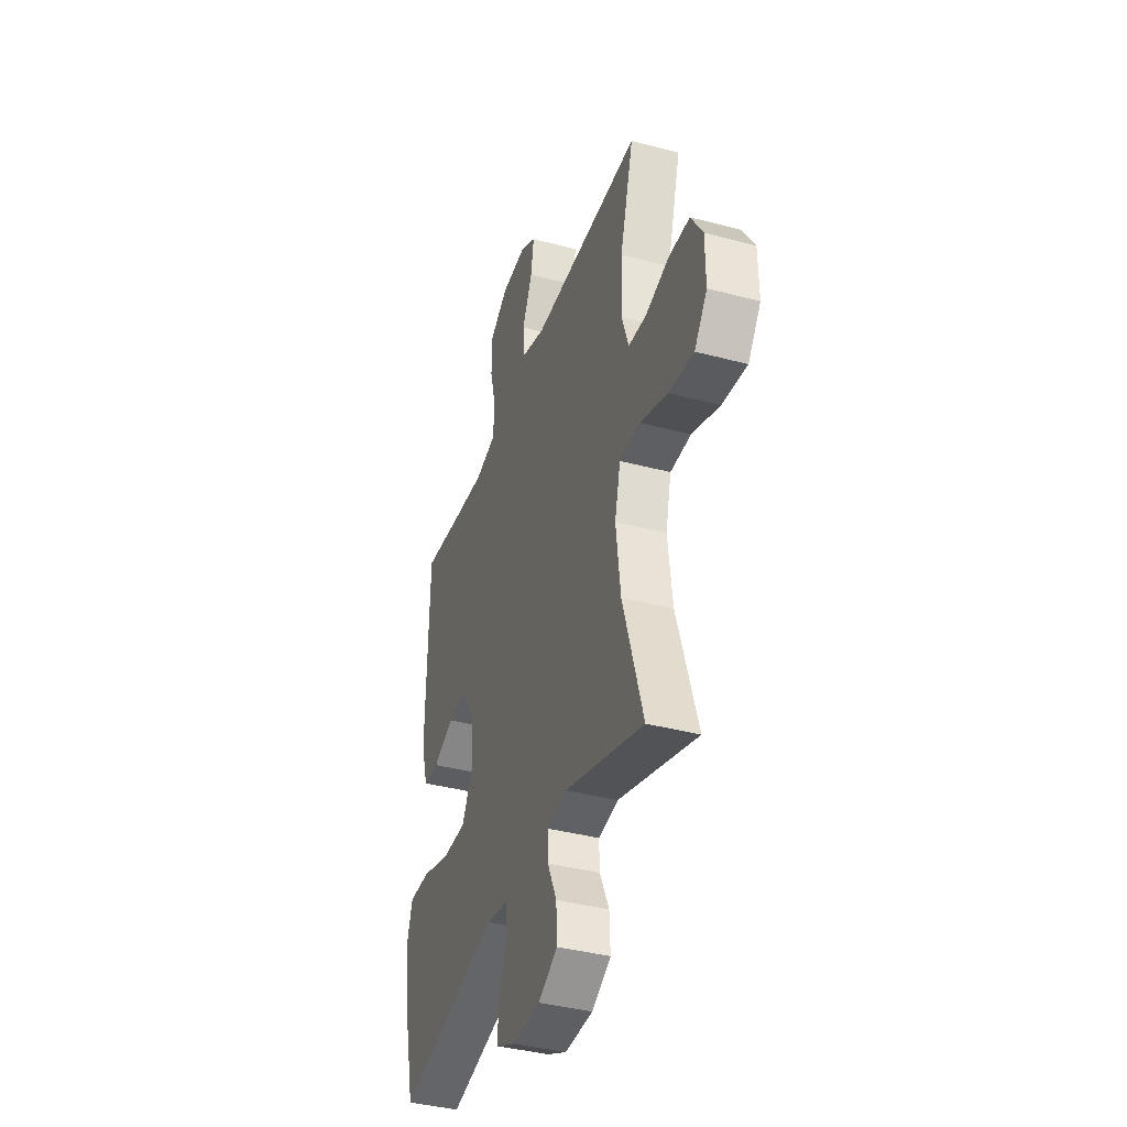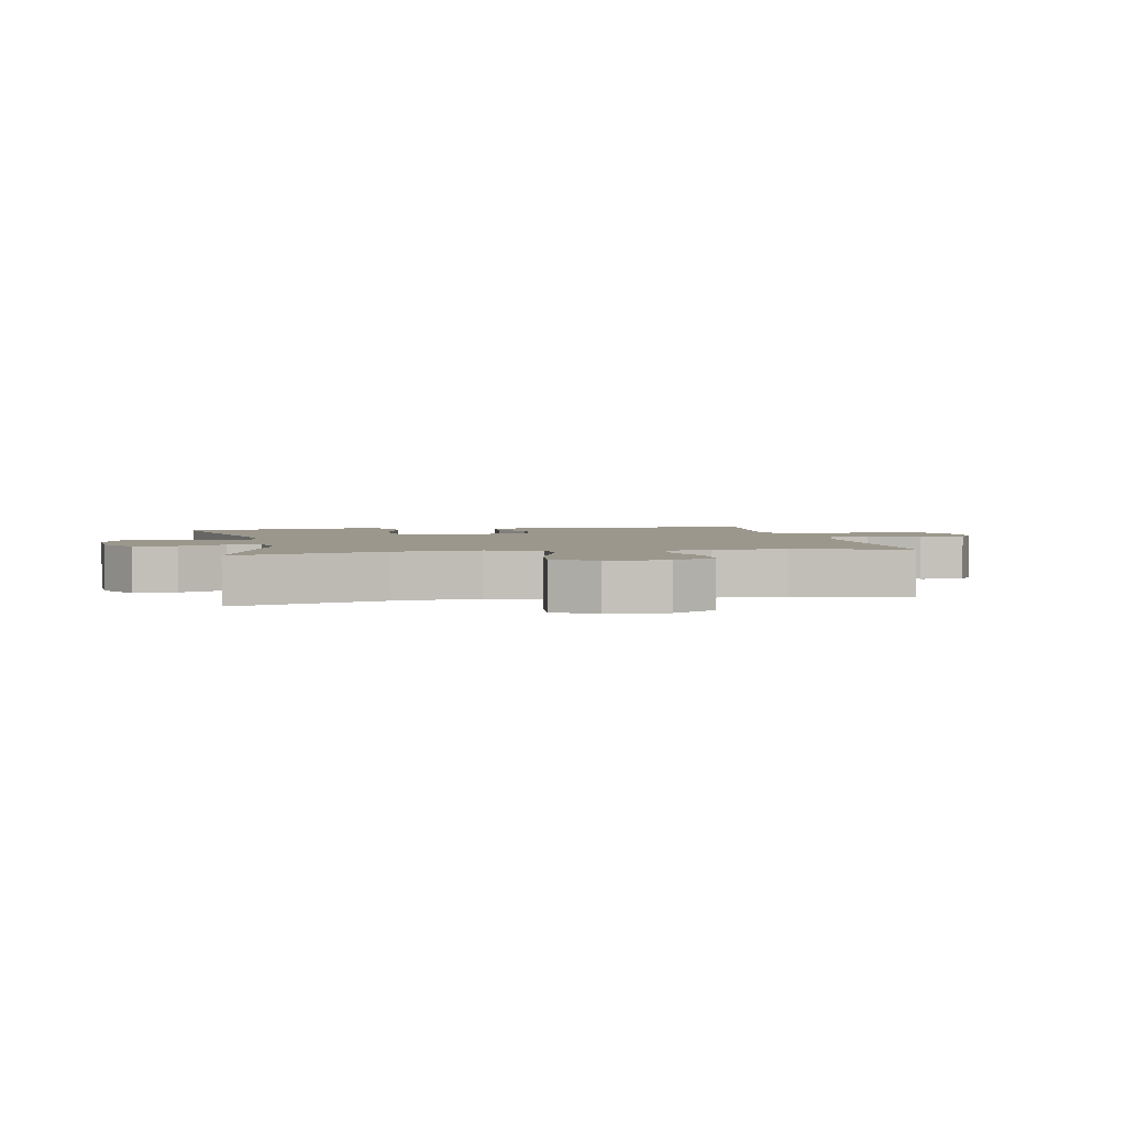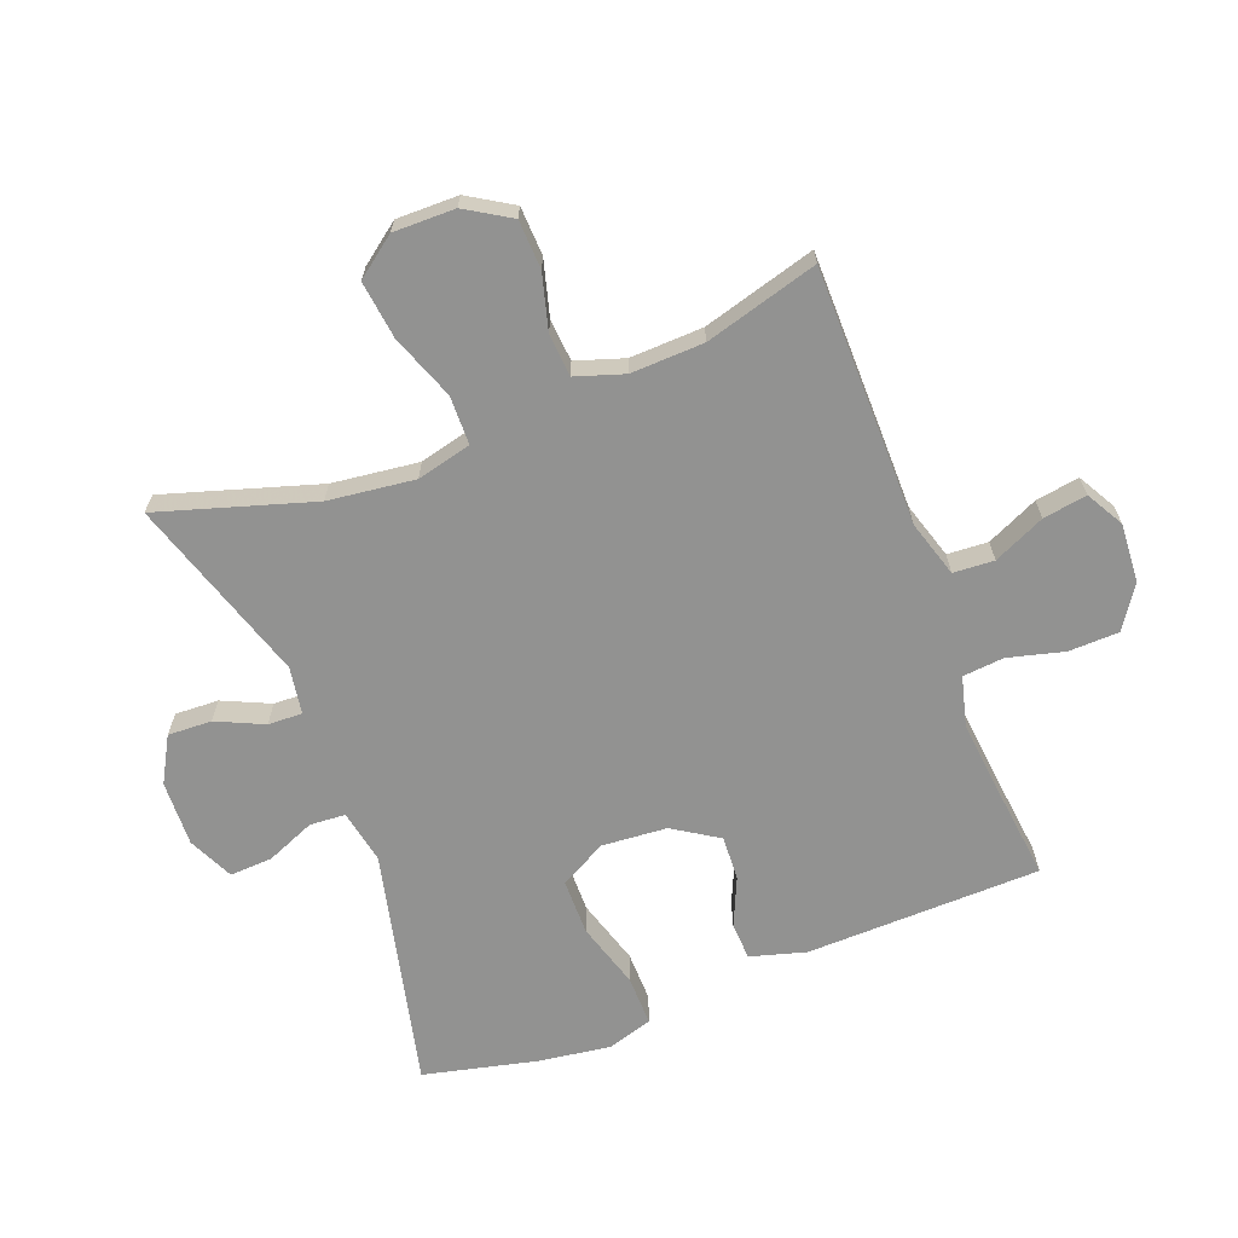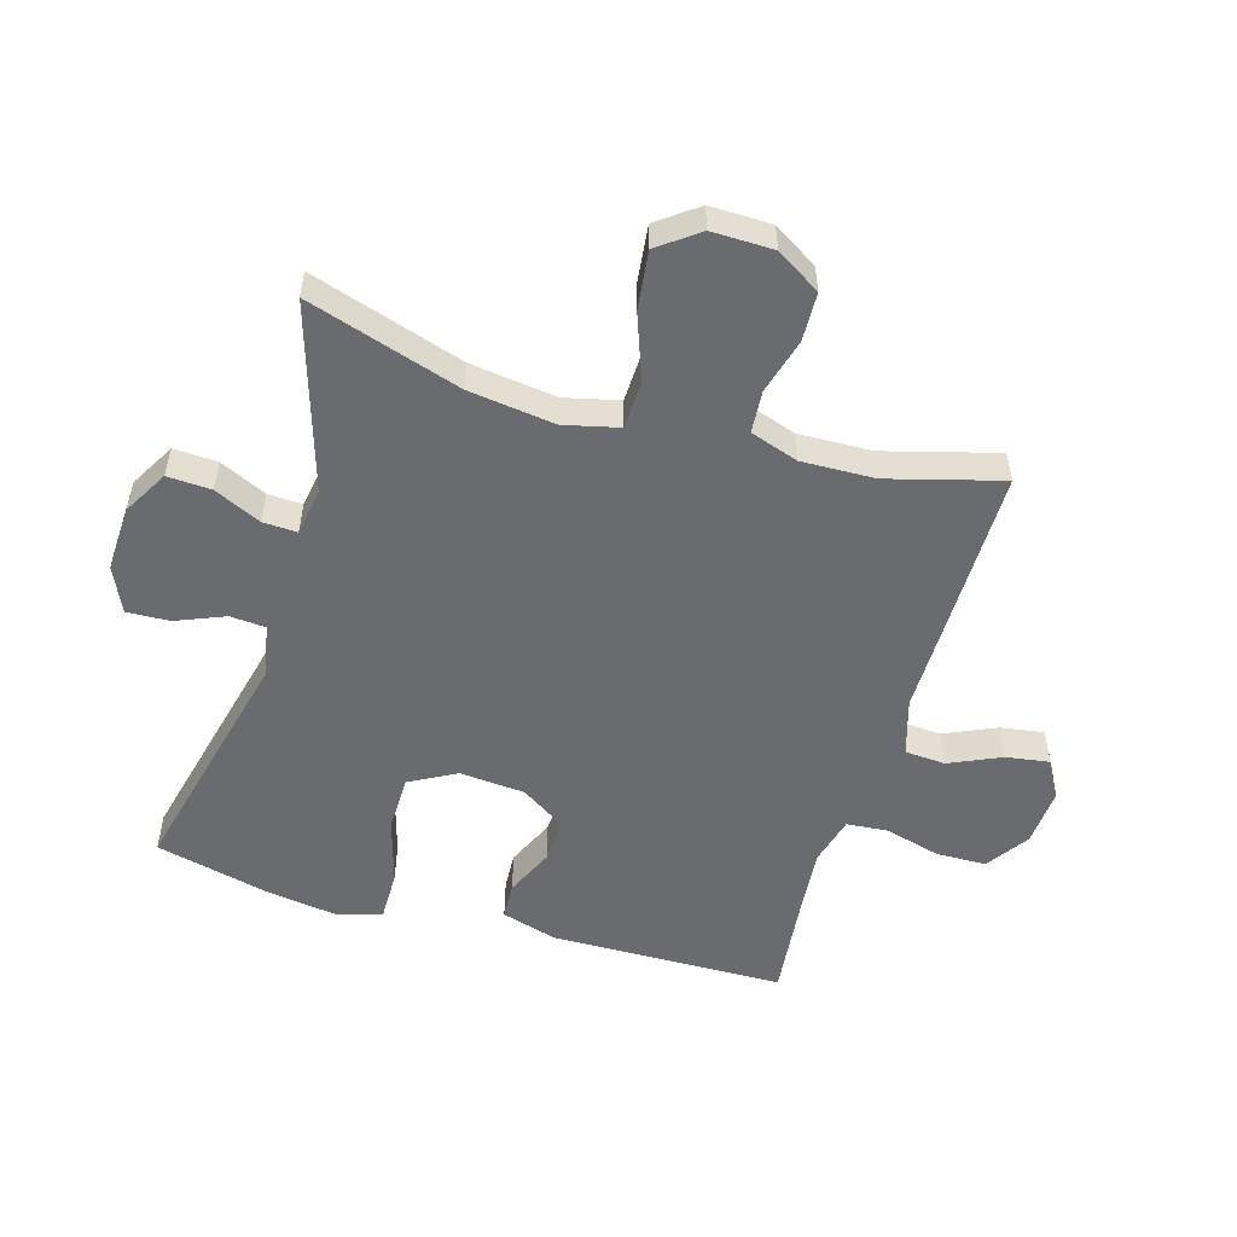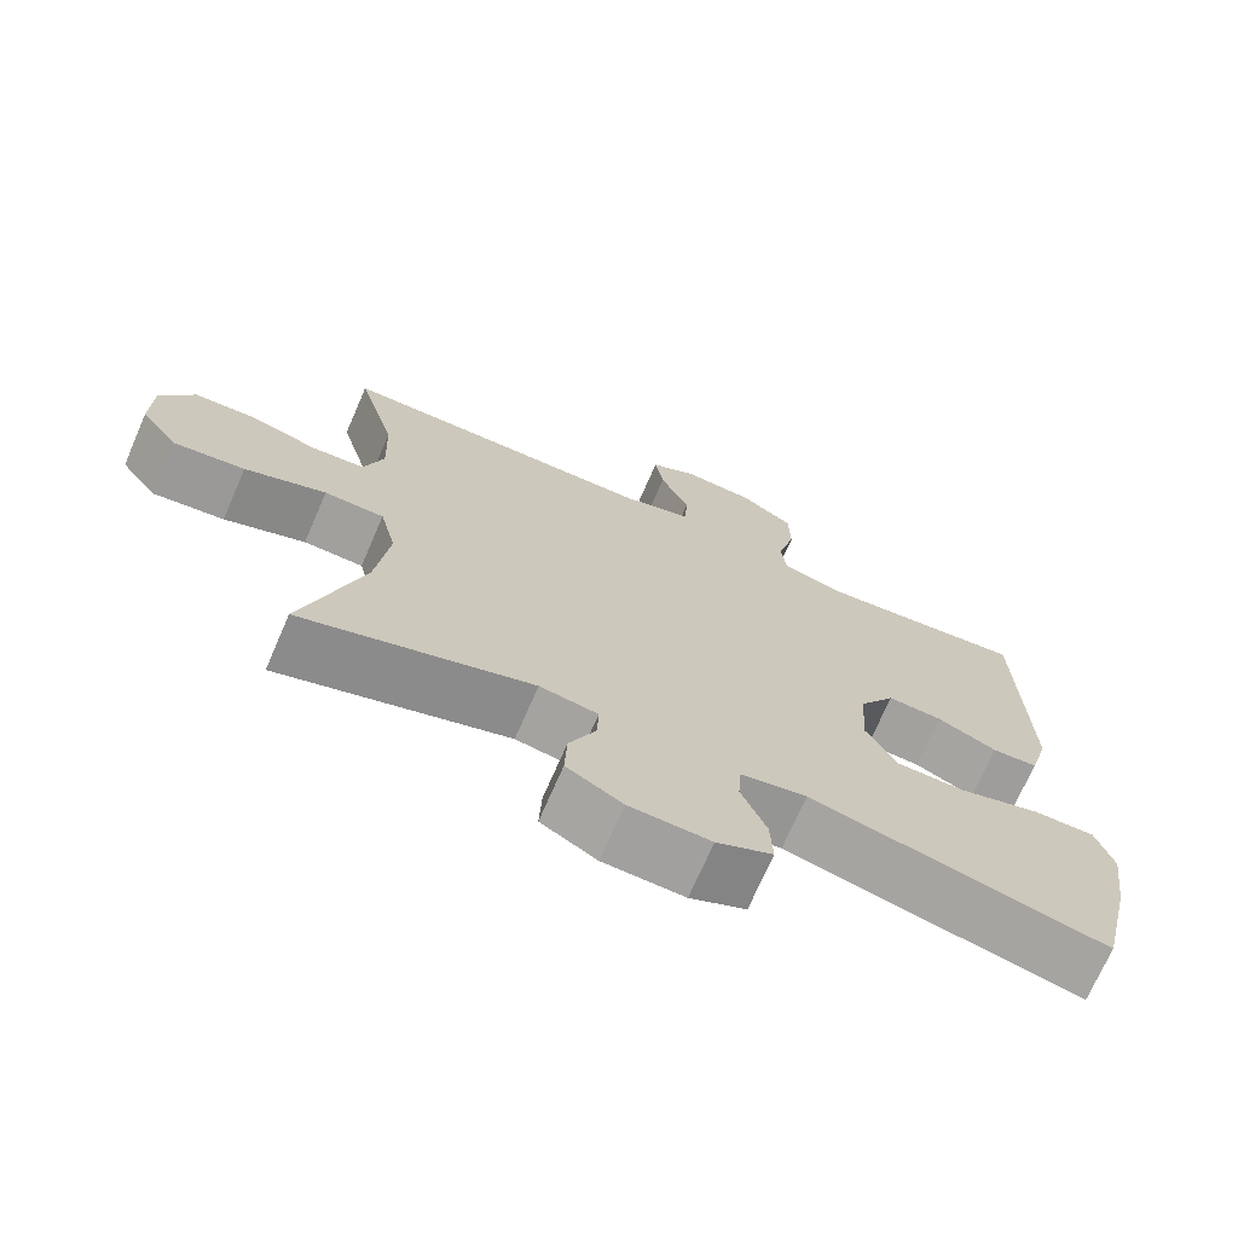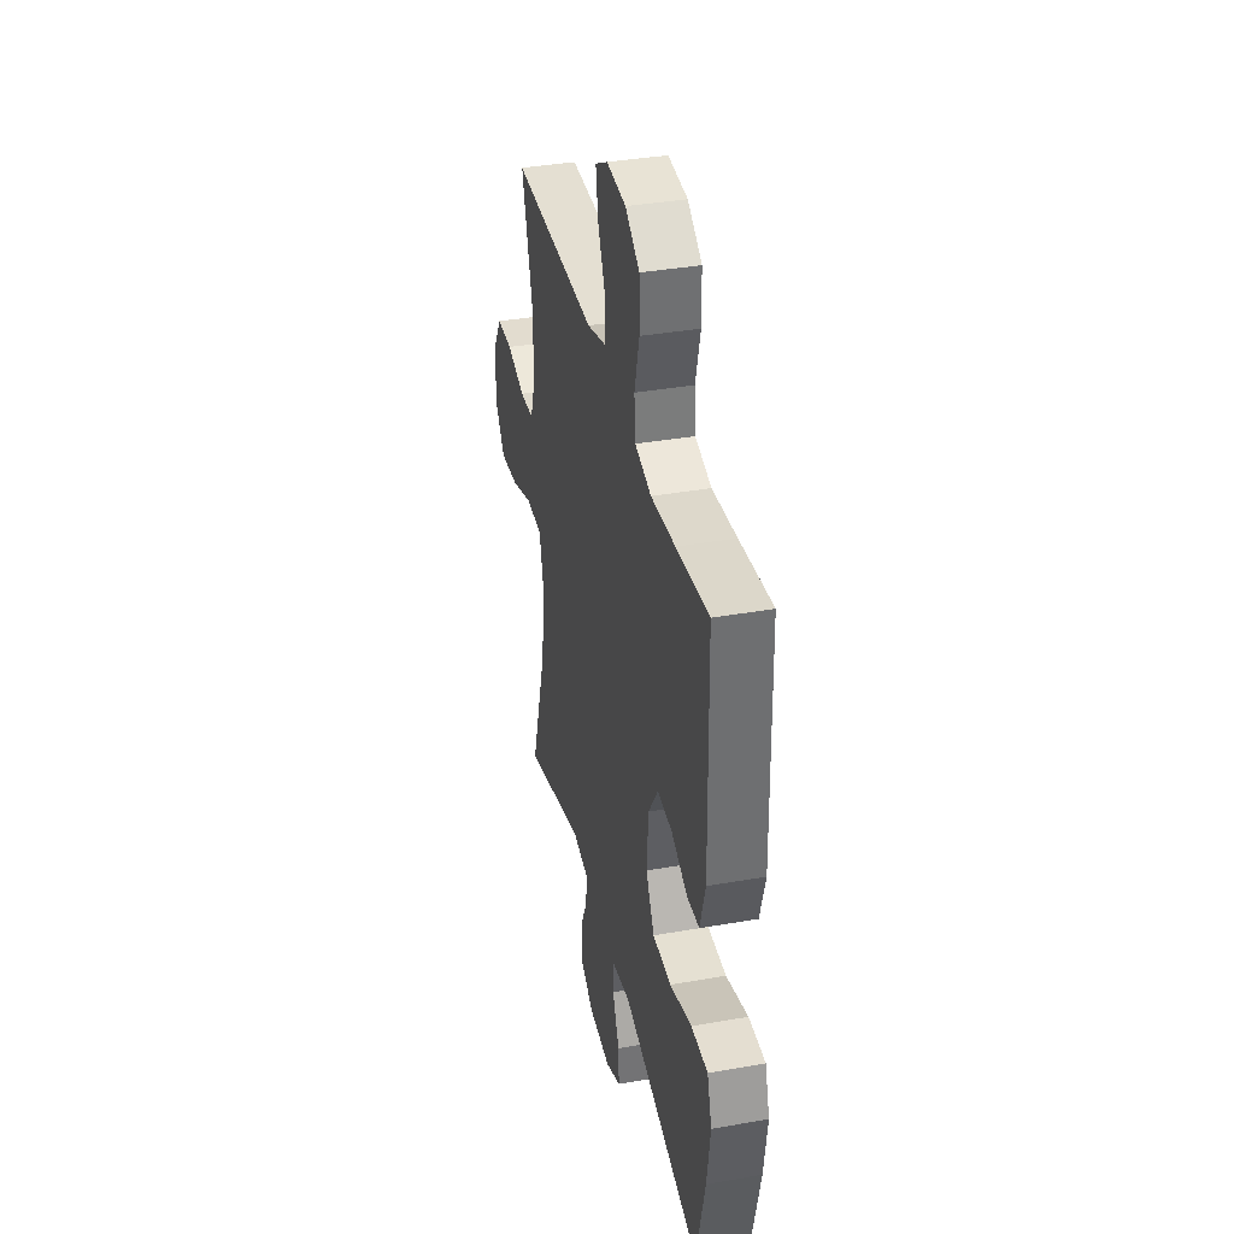
<metadata>
{"format":"obj","ext":"obj","renderer":"f3d","projection":"perspective","resolution":1024,"background":"white","views":[{"elev":-38.7,"azim":-108.5,"up":"+Z"},{"elev":2.8,"azim":-101.1,"up":"+Y"},{"elev":-66.3,"azim":-68.9,"up":"+Y"},{"elev":-53.4,"azim":-106.7,"up":"+Y"},{"elev":-71.3,"azim":-23.5,"up":"+Z"},{"elev":37.1,"azim":77.2,"up":"+Z"}]}
</metadata>
<code>
v -0.5 0.07 0.5
v -0.232 0.07 0.501
v -0.094 0.07 0.501
v -0.005 0.07 0.528
v -0.001 0.07 0.592
v -0.038 0.07 0.673
v -0.049 0.07 0.742
v 0.01 0.07 0.775
v 0.102 0.07 0.769
v 0.169 0.07 0.724
v 0.171 0.07 0.645
v 0.148 0.07 0.557
v 0.154 0.07 0.492
v 0.231 0.07 0.472
v 0.346 0.07 0.483
v 0.5 0.07 0.5
v 0.508 0.07 0.131
v 0.483 0.07 0.044
v 0.425 0.07 0.041
v 0.349 0.07 0.075
v 0.279 0.07 0.079
v 0.233 0.07 0.008
v 0.225 0.07 -0.095
v 0.265 0.07 -0.168
v 0.353 0.07 -0.169
v 0.457 0.07 -0.138
v 0.536 0.07 -0.137
v 0.558 0.07 -0.208
v 0.542 0.07 -0.321
v 0.5 0.07 -0.5
v 0.125 0.07 -0.412
v 0.041 0.07 -0.428
v 0.037 0.07 -0.484
v 0.069 0.07 -0.561
v 0.072 0.07 -0.628
v 0.001 0.07 -0.661
v -0.102 0.07 -0.657
v -0.173 0.07 -0.617
v -0.17 0.07 -0.548
v -0.136 0.07 -0.474
v -0.134 0.07 -0.42
v -0.208 0.07 -0.408
v -0.5 0.07 -0.5
v -0.425 0.07 -0.258
v -0.408 0.07 -0.122
v -0.429 0.07 -0.036
v -0.505 0.07 -0.034
v -0.608 0.07 -0.072
v -0.699 0.07 -0.083
v -0.746 0.07 -0.02
v -0.745 0.07 0.077
v -0.702 0.07 0.147
v -0.625 0.07 0.15
v -0.538 0.07 0.126
v -0.471 0.07 0.131
v -0.446 0.07 0.207
v -0.45 0.07 0.322
v -0.5 0 0.5
v -0.232 0 0.501
v -0.094 0 0.501
v -0.005 0 0.528
v -0.001 0 0.592
v -0.038 0 0.673
v -0.049 0 0.742
v 0.01 0 0.775
v 0.102 0 0.769
v 0.169 0 0.724
v 0.171 0 0.645
v 0.148 0 0.557
v 0.154 0 0.492
v 0.231 0 0.472
v 0.346 0 0.483
v 0.5 0 0.5
v 0.508 0 0.131
v 0.483 0 0.044
v 0.425 0 0.041
v 0.349 0 0.075
v 0.279 0 0.079
v 0.233 0 0.008
v 0.225 0 -0.095
v 0.265 0 -0.168
v 0.353 0 -0.169
v 0.457 0 -0.138
v 0.536 0 -0.137
v 0.558 0 -0.208
v 0.542 0 -0.321
v 0.5 0 -0.5
v 0.125 0 -0.412
v 0.041 0 -0.428
v 0.037 0 -0.484
v 0.069 0 -0.561
v 0.072 0 -0.628
v 0.001 0 -0.661
v -0.102 0 -0.657
v -0.173 0 -0.617
v -0.17 0 -0.548
v -0.136 0 -0.474
v -0.134 0 -0.42
v -0.208 0 -0.408
v -0.5 0 -0.5
v -0.425 0 -0.258
v -0.408 0 -0.122
v -0.429 0 -0.036
v -0.505 0 -0.034
v -0.608 0 -0.072
v -0.699 0 -0.083
v -0.746 0 -0.02
v -0.745 0 0.077
v -0.702 0 0.147
v -0.625 0 0.15
v -0.538 0 0.126
v -0.471 0 0.131
v -0.446 0 0.207
v -0.45 0 0.322
f 51 52 53 54
f 51 54 55
f 50 51 55
f 47 48 49 50
f 46 47 50 55
f 42 43 44
f 41 42 44 45
f 37 38 39 40
f 37 40 41
f 36 37 41
f 33 34 35 36
f 32 33 36 41
f 31 32 41 45
f 25 26 27 28
f 24 25 28 29
f 17 18 19 20
f 15 16 17 20
f 14 15 20 21
f 13 14 21 22
f 9 10 11 12
f 9 12 13
f 5 6 7 8
f 5 8 9 13
f 57 1 2 3
f 56 57 3 4
f 46 55 56 4
f 31 45 46 4
f 24 29 30 31
f 23 24 31
f 13 22 23 31
f 4 5 13 31
f 111 110 109 108
f 112 111 108
f 112 108 107
f 107 106 105 104
f 112 107 104 103
f 101 100 99
f 102 101 99 98
f 97 96 95 94
f 98 97 94
f 98 94 93
f 93 92 91 90
f 98 93 90 89
f 102 98 89 88
f 85 84 83 82
f 86 85 82 81
f 77 76 75 74
f 77 74 73 72
f 78 77 72 71
f 79 78 71 70
f 69 68 67 66
f 70 69 66
f 65 64 63 62
f 70 66 65 62
f 60 59 58 114
f 61 60 114 113
f 61 113 112 103
f 61 103 102 88
f 88 87 86 81
f 88 81 80
f 88 80 79 70
f 88 70 62 61
f 1 58 59 2
f 2 59 60 3
f 3 60 61 4
f 4 61 62 5
f 5 62 63 6
f 6 63 64 7
f 7 64 65 8
f 8 65 66 9
f 9 66 67 10
f 10 67 68 11
f 11 68 69 12
f 12 69 70 13
f 13 70 71 14
f 14 71 72 15
f 15 72 73 16
f 16 73 74 17
f 17 74 75 18
f 18 75 76 19
f 19 76 77 20
f 20 77 78 21
f 21 78 79 22
f 22 79 80 23
f 23 80 81 24
f 24 81 82 25
f 25 82 83 26
f 26 83 84 27
f 27 84 85 28
f 28 85 86 29
f 29 86 87 30
f 30 87 88 31
f 31 88 89 32
f 32 89 90 33
f 33 90 91 34
f 34 91 92 35
f 35 92 93 36
f 36 93 94 37
f 37 94 95 38
f 38 95 96 39
f 39 96 97 40
f 40 97 98 41
f 41 98 99 42
f 42 99 100 43
f 43 100 101 44
f 44 101 102 45
f 45 102 103 46
f 46 103 104 47
f 47 104 105 48
f 48 105 106 49
f 49 106 107 50
f 50 107 108 51
f 51 108 109 52
f 52 109 110 53
f 53 110 111 54
f 54 111 112 55
f 55 112 113 56
f 56 113 114 57
f 57 114 58 1

</code>
